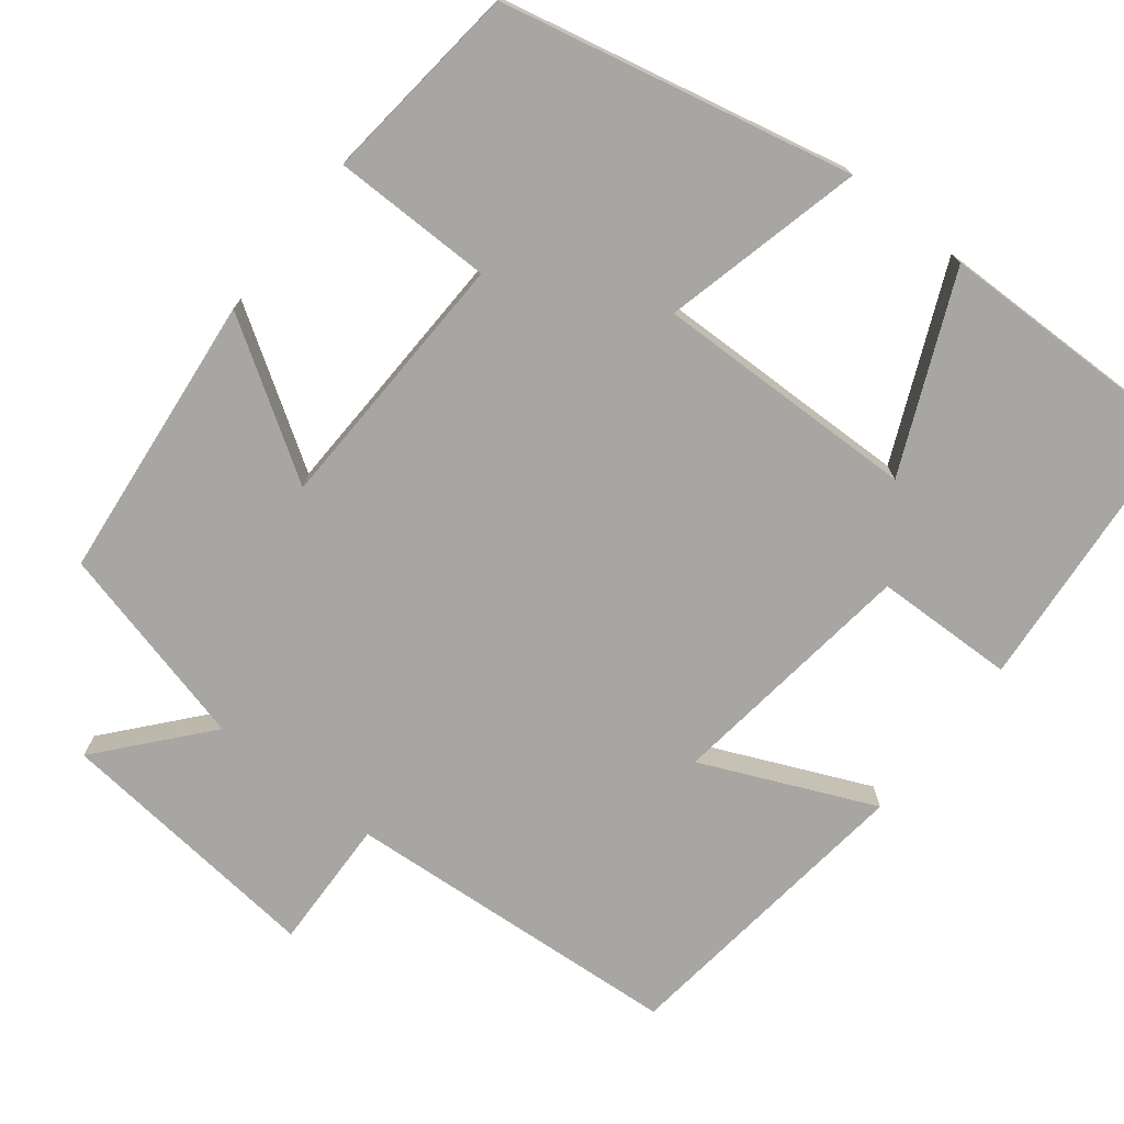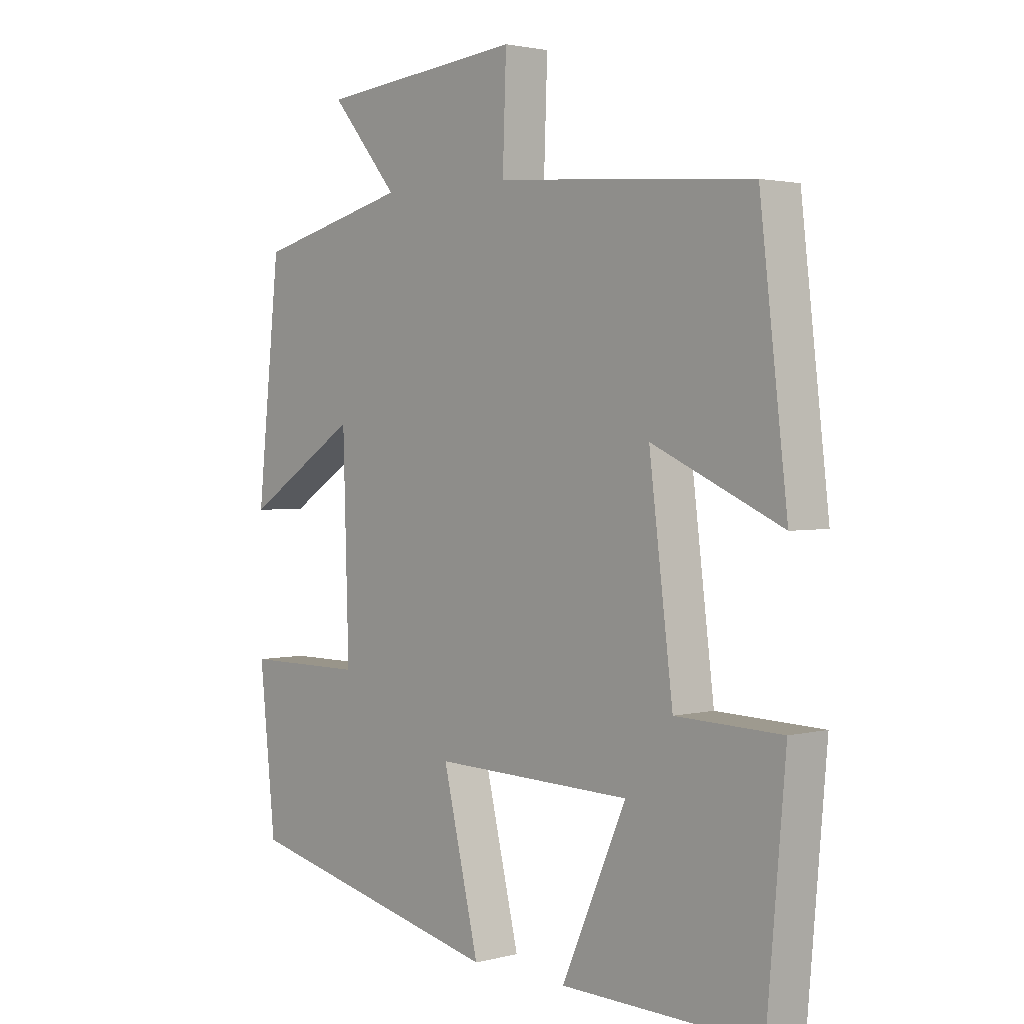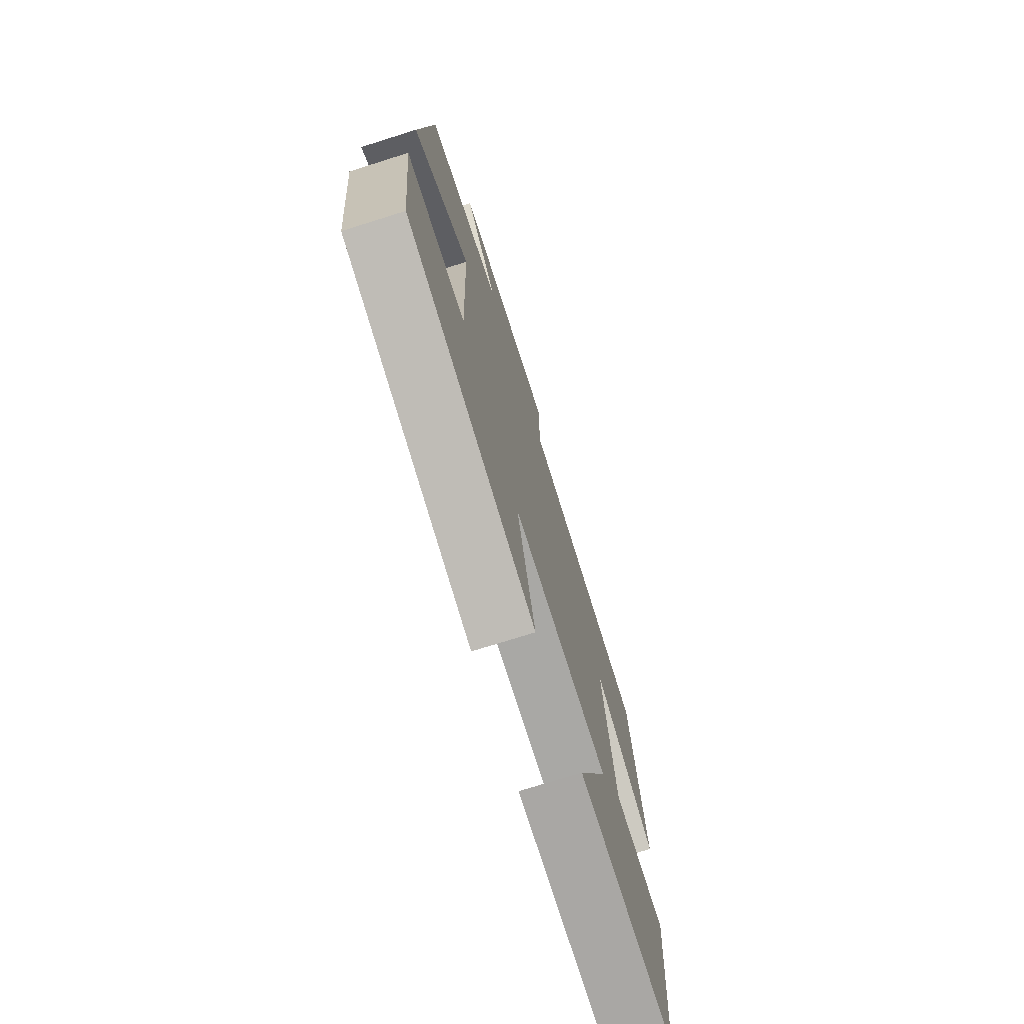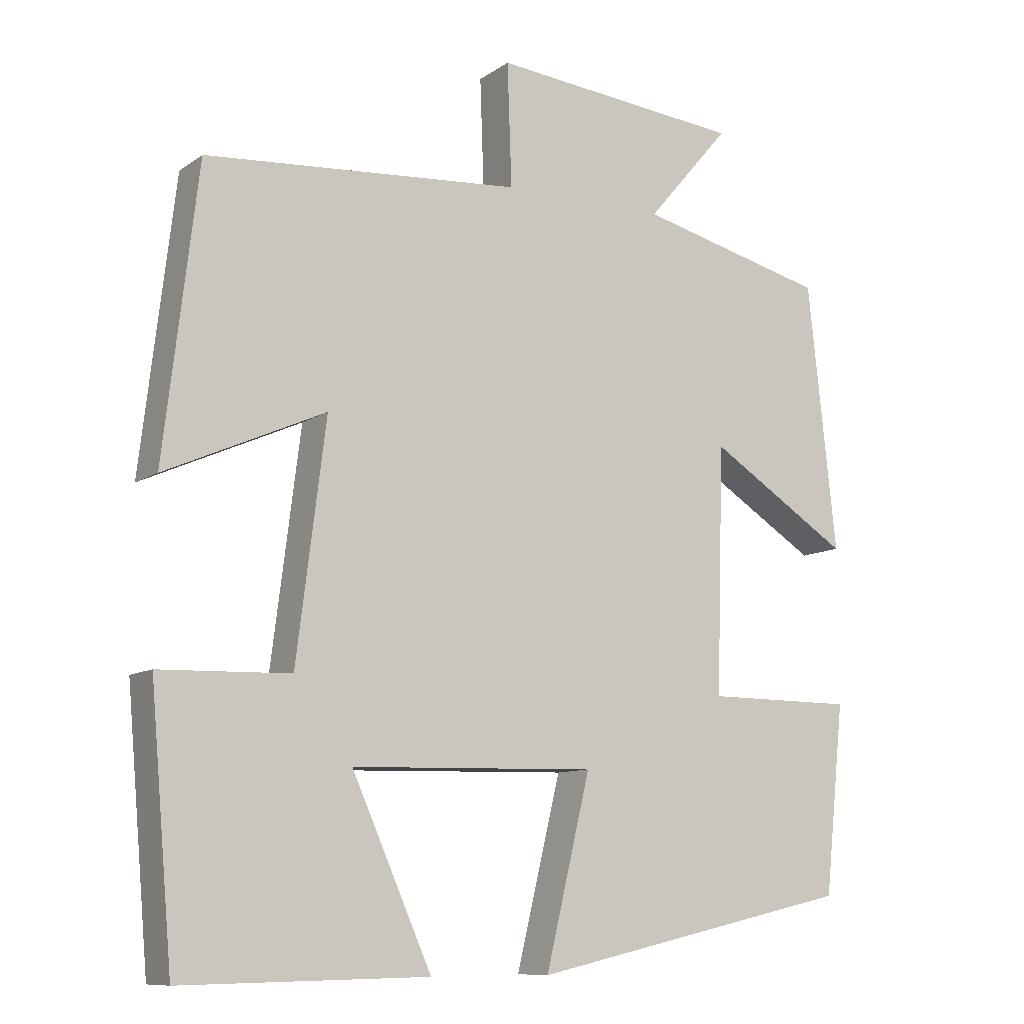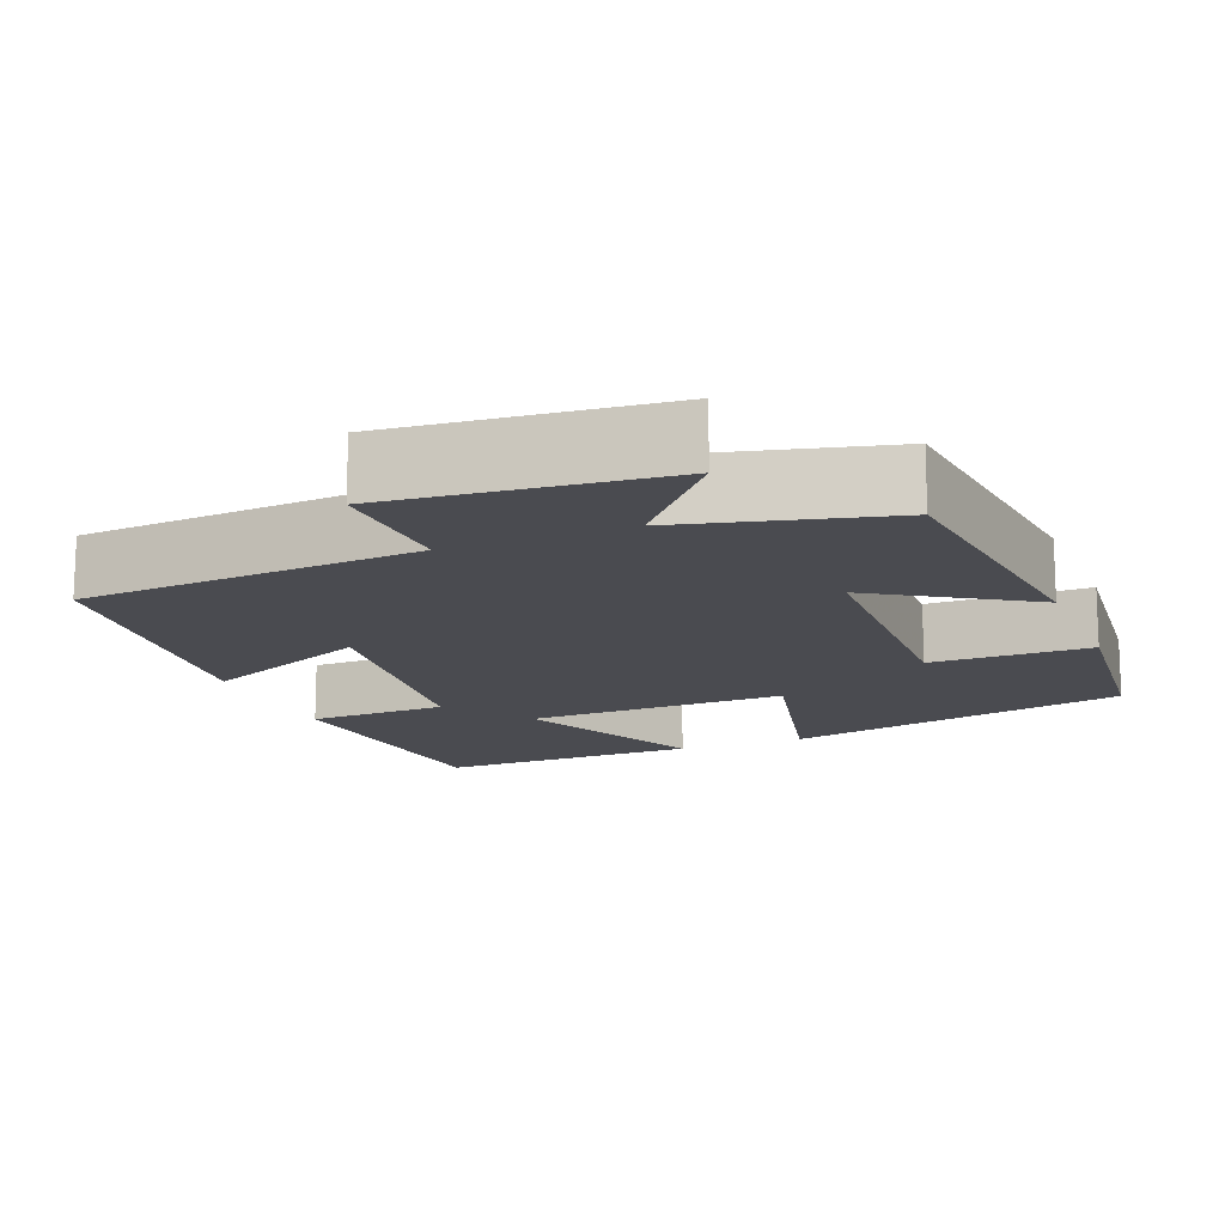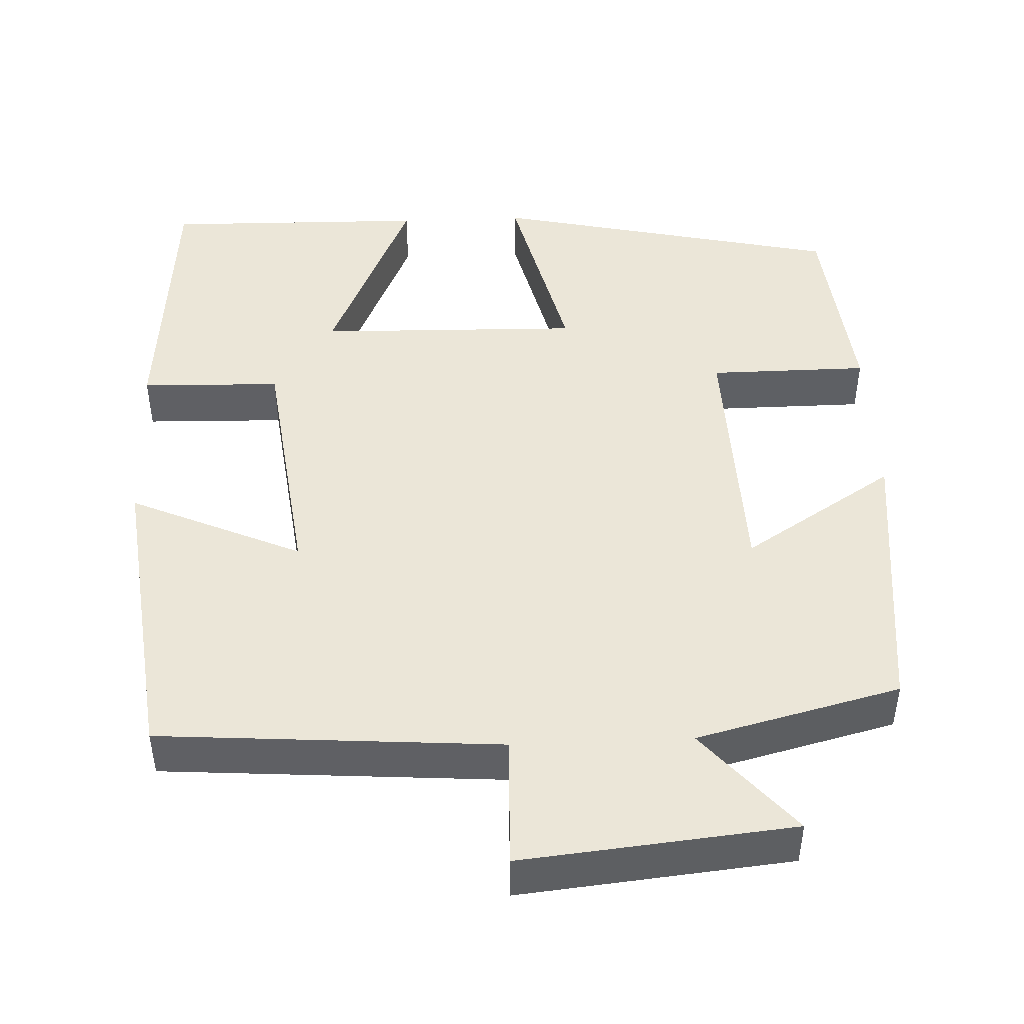
<metadata>
{"format":"obj","ext":"obj","renderer":"f3d","projection":"perspective","resolution":1024,"background":"white","views":[{"elev":-74.3,"azim":141.7,"up":"+Y"},{"elev":2.3,"azim":-131.7,"up":"+Z"},{"elev":-73.8,"azim":107.5,"up":"+Z"},{"elev":-10.0,"azim":-31.2,"up":"+Z"},{"elev":-14.5,"azim":22.0,"up":"+Y"},{"elev":46.3,"azim":-2.5,"up":"+Y"}]}
</metadata>
<code>
v 0.473 0.07 -0.401
v 0.03 0.07 -0.5
v 0.091 0.07 -0.246
v -0.243 0.07 -0.254
v -0.134 0.07 -0.5
v -0.469 0.07 -0.506
v -0.5 0.07 -0.152
v -0.322 0.07 -0.147
v -0.282 0.07 0.173
v -0.5 0.07 0.076
v -0.454 0.07 0.468
v -0.022 0.07 0.5
v -0.028 0.07 0.668
v 0.316 0.07 0.634
v 0.202 0.07 0.5
v 0.461 0.07 0.435
v 0.5 0.07 0.07
v 0.307 0.07 0.193
v 0.297 0.07 -0.143
v 0.5 0.07 -0.144
v 0.473 0 -0.401
v 0.03 0 -0.5
v 0.091 0 -0.246
v -0.243 0 -0.254
v -0.134 0 -0.5
v -0.469 0 -0.506
v -0.5 0 -0.152
v -0.322 0 -0.147
v -0.282 0 0.173
v -0.5 0 0.076
v -0.454 0 0.468
v -0.022 0 0.5
v -0.028 0 0.668
v 0.316 0 0.634
v 0.202 0 0.5
v 0.461 0 0.435
v 0.5 0 0.07
v 0.307 0 0.193
v 0.297 0 -0.143
v 0.5 0 -0.144
f 19 20 1 2
f 18 19 2 3
f 15 16 17 18
f 15 18 3 4
f 12 13 14 15
f 12 15 4
f 9 10 11 12
f 8 9 12 4
f 6 7 8
f 4 5 6 8
f 22 21 40 39
f 23 22 39 38
f 38 37 36 35
f 24 23 38 35
f 35 34 33 32
f 24 35 32
f 32 31 30 29
f 24 32 29 28
f 28 27 26
f 28 26 25 24
f 1 21 22 2
f 2 22 23 3
f 3 23 24 4
f 4 24 25 5
f 5 25 26 6
f 6 26 27 7
f 7 27 28 8
f 8 28 29 9
f 9 29 30 10
f 10 30 31 11
f 11 31 32 12
f 12 32 33 13
f 13 33 34 14
f 14 34 35 15
f 15 35 36 16
f 16 36 37 17
f 17 37 38 18
f 18 38 39 19
f 19 39 40 20
f 20 40 21 1

</code>
